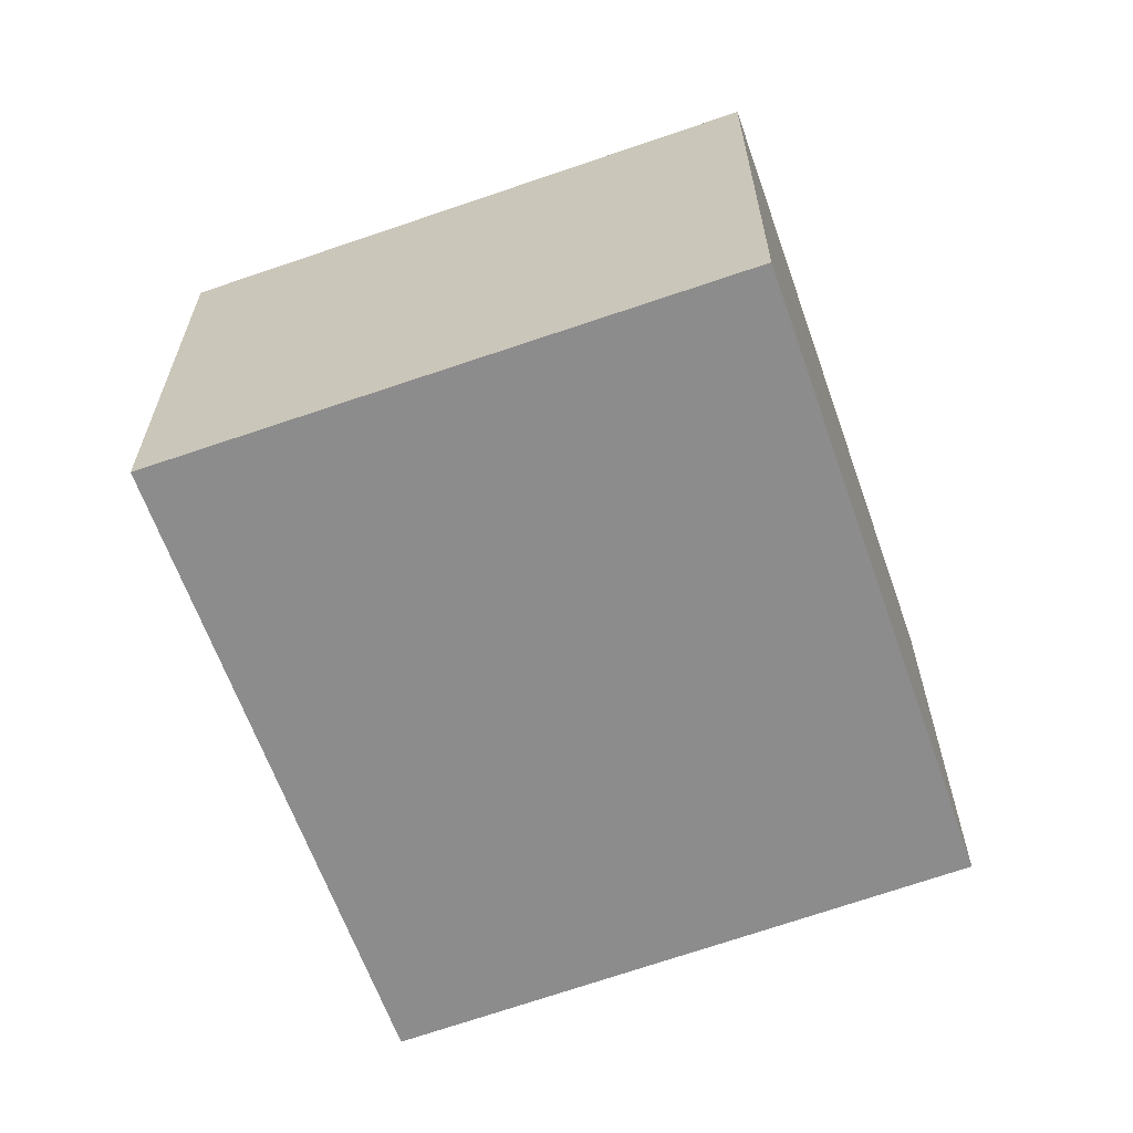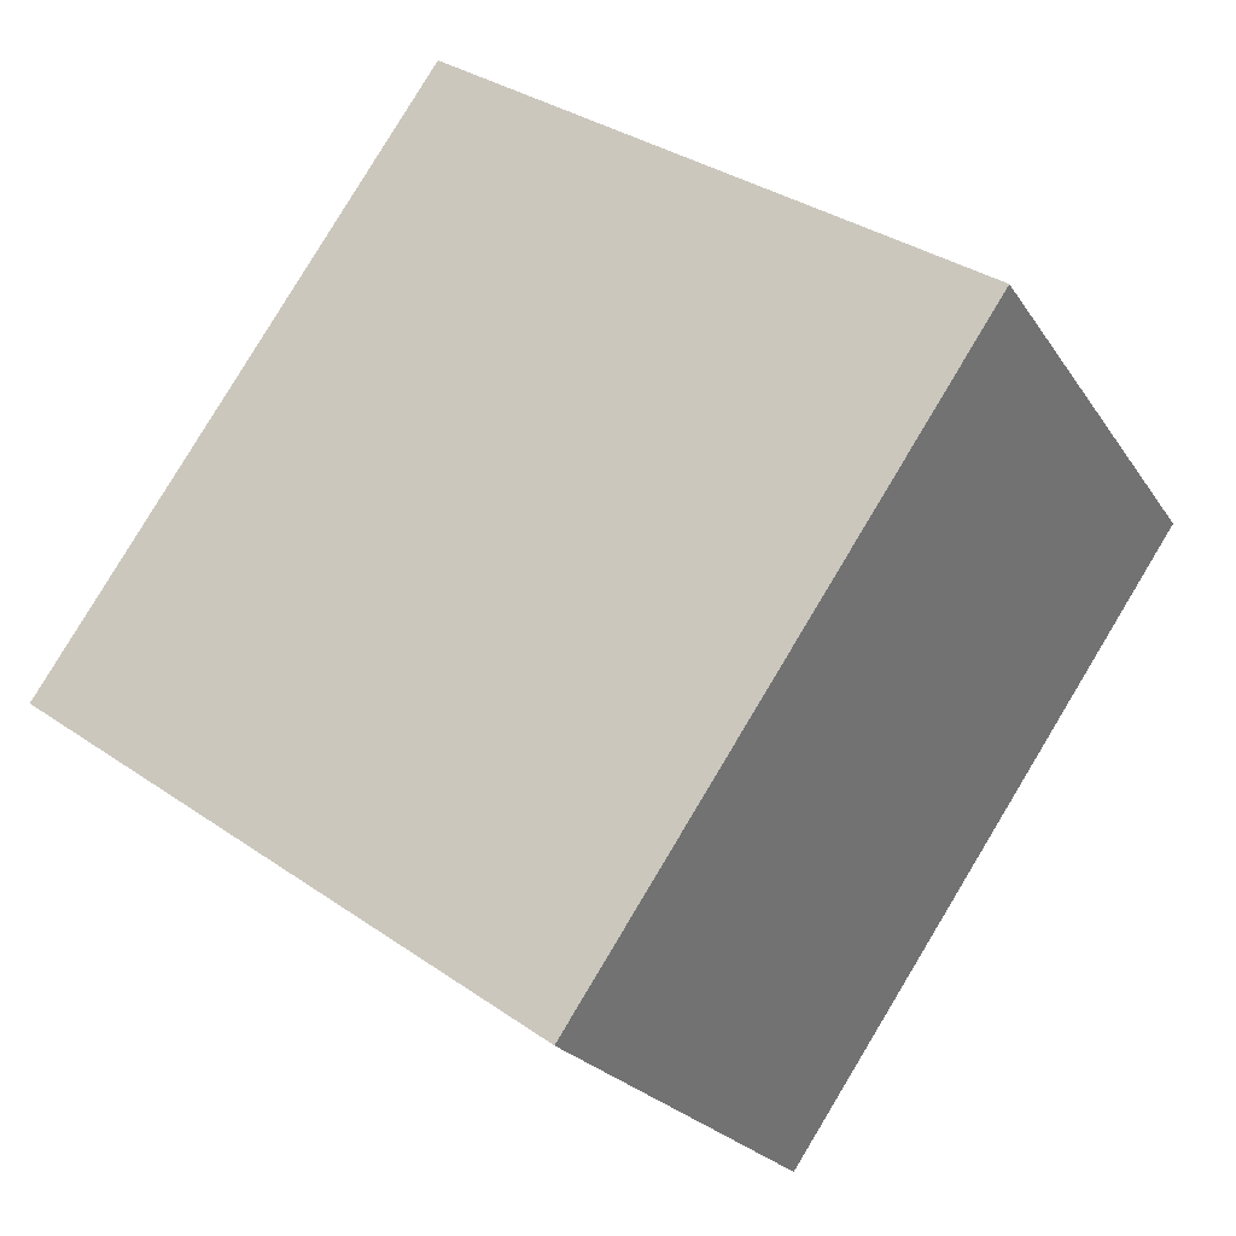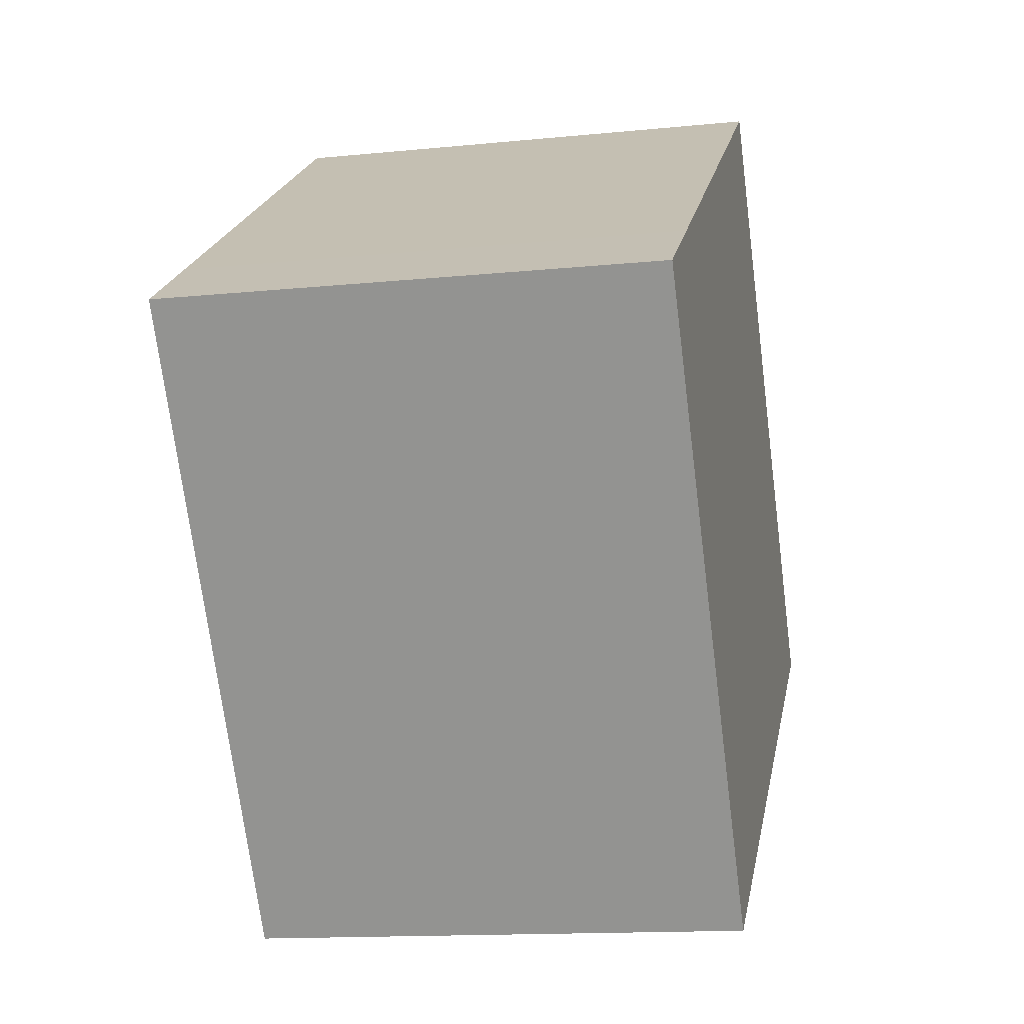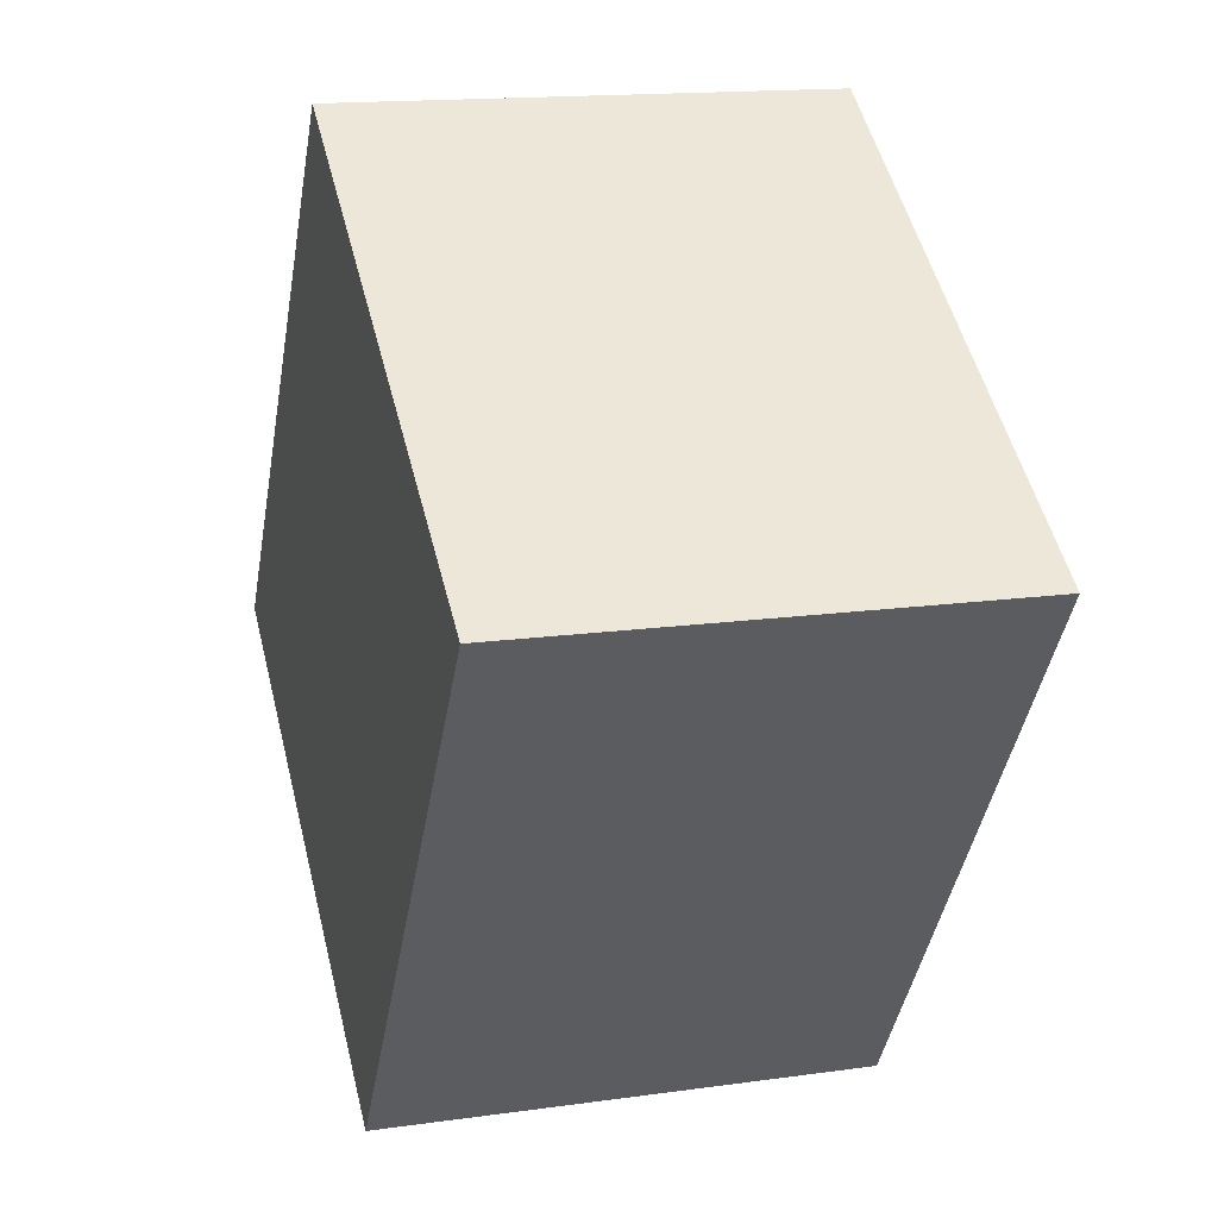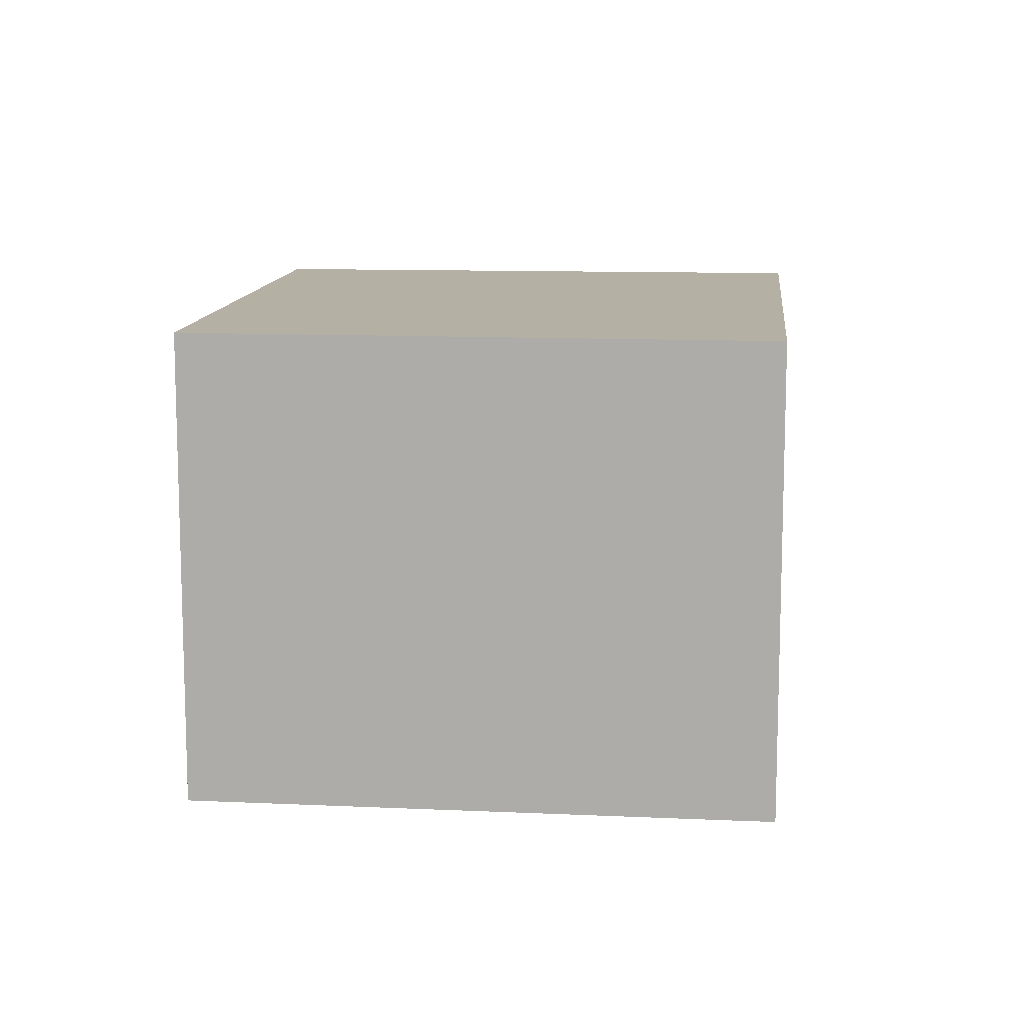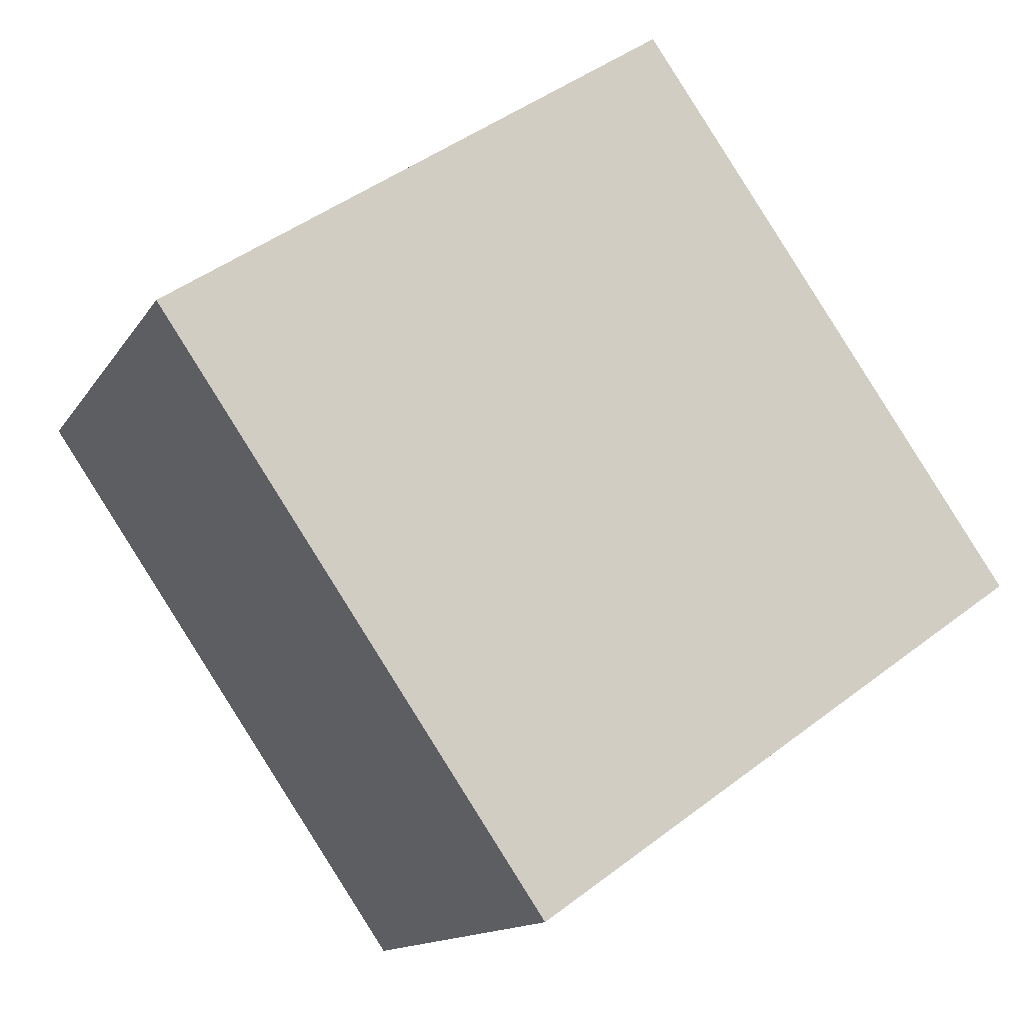
<metadata>
{"format":"obj","ext":"obj","renderer":"f3d","projection":"perspective","resolution":1024,"background":"white","views":[{"elev":-64.3,"azim":-125.7,"up":"+Y"},{"elev":-22.6,"azim":24.5,"up":"+Z"},{"elev":-13.9,"azim":102.7,"up":"+Z"},{"elev":15.3,"azim":73.3,"up":"+Z"},{"elev":11.6,"azim":40.3,"up":"+Y"},{"elev":-13.4,"azim":159.4,"up":"+Z"}]}
</metadata>
<code>
v  0.132 8.4 -0.093
v  8.754 8.4 -5.845
v  8.609 8.4 -6.056
v  15.16 8.4 3.482
v  15.18 8.4 3.514
v  13.65 8.4 4.543
v  6.523 8.4 9.338
v  0 8.4 5.144e-16
v  0.071 8.4 0.102
v  0 0 0
v  6.523 -5.718e-16 9.338
v  0.071 -6.246e-18 0.102
v  13.65 -2.782e-16 4.543
v  15.18 -2.152e-16 3.514
v  15.16 -2.132e-16 3.482
v  8.754 3.579e-16 -5.845
v  8.609 3.708e-16 -6.056
v  0.132 5.695e-18 -0.093
g defaultobject
f 1 2 3
f 2 1 4
f 4 1 5
f 5 1 6
f 6 1 7
f 7 1 8
f 7 8 9
f 10 9 8
f 9 10 7
f 7 10 11
f 11 10 12
f 11 6 7
f 6 11 13
f 6 13 5
f 5 13 14
f 14 4 5
f 4 14 2
f 2 14 15
f 2 15 16
f 2 16 3
f 3 16 17
f 1 10 8
f 10 1 3
f 10 3 18
f 18 3 17
f 13 15 14
f 15 13 16
f 16 13 11
f 16 11 12
f 16 12 17
f 17 12 18
f 18 12 10

</code>
